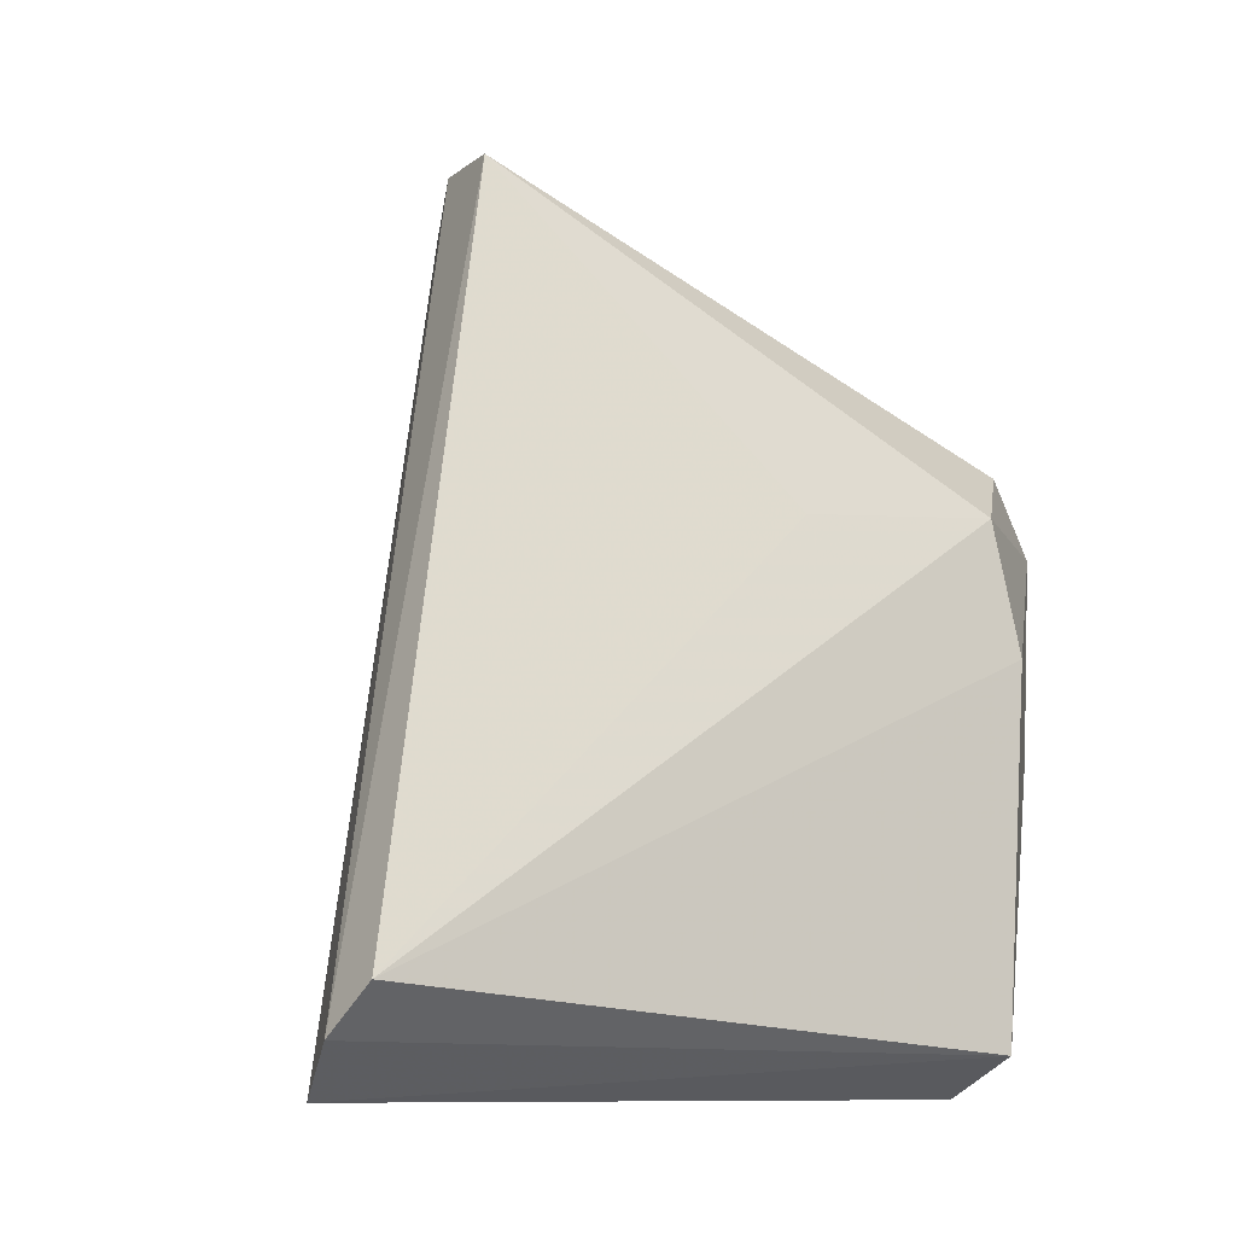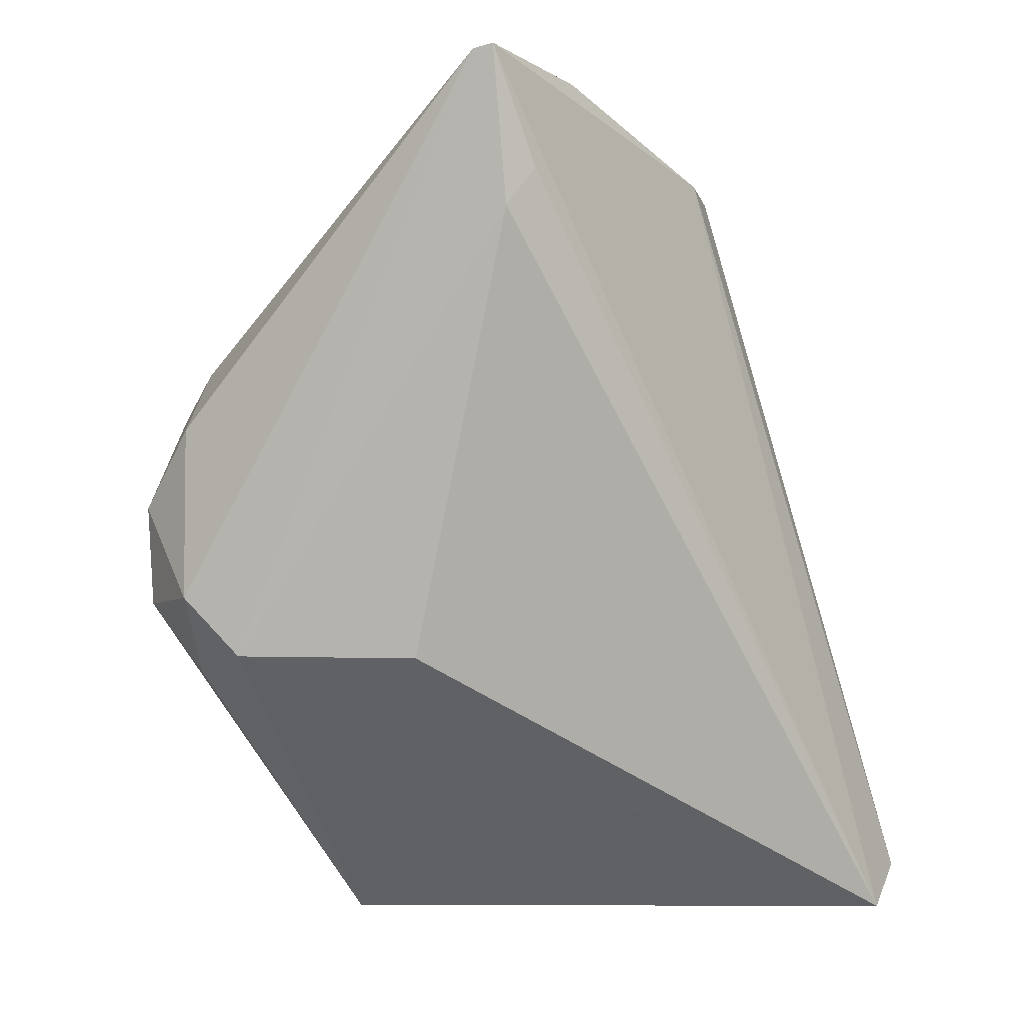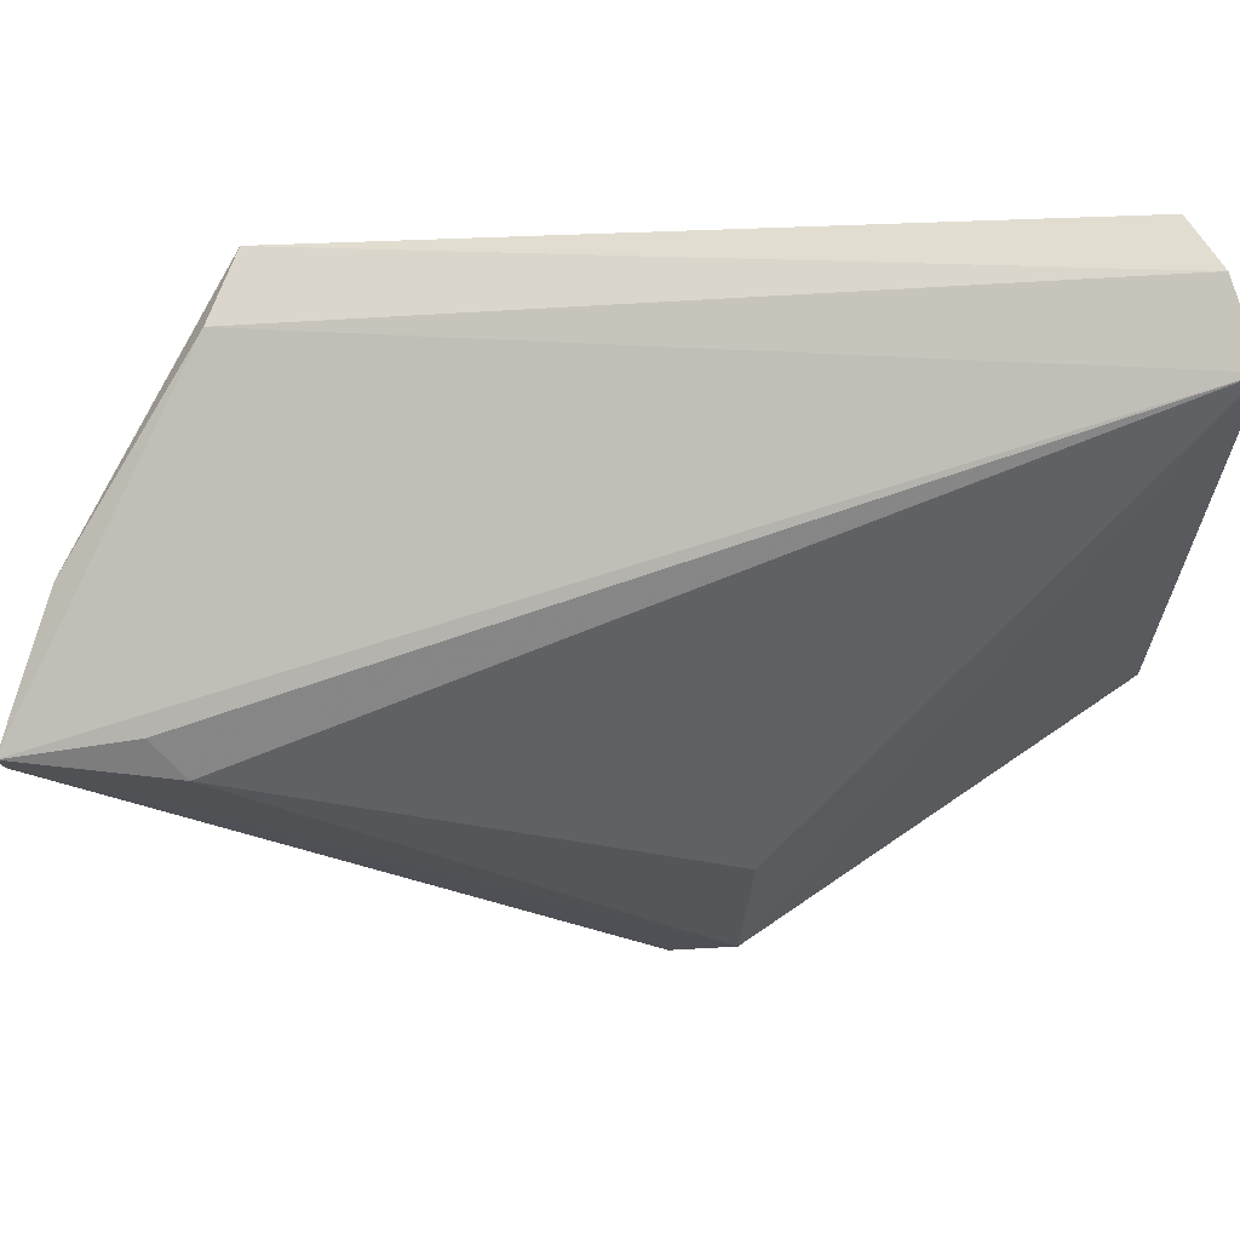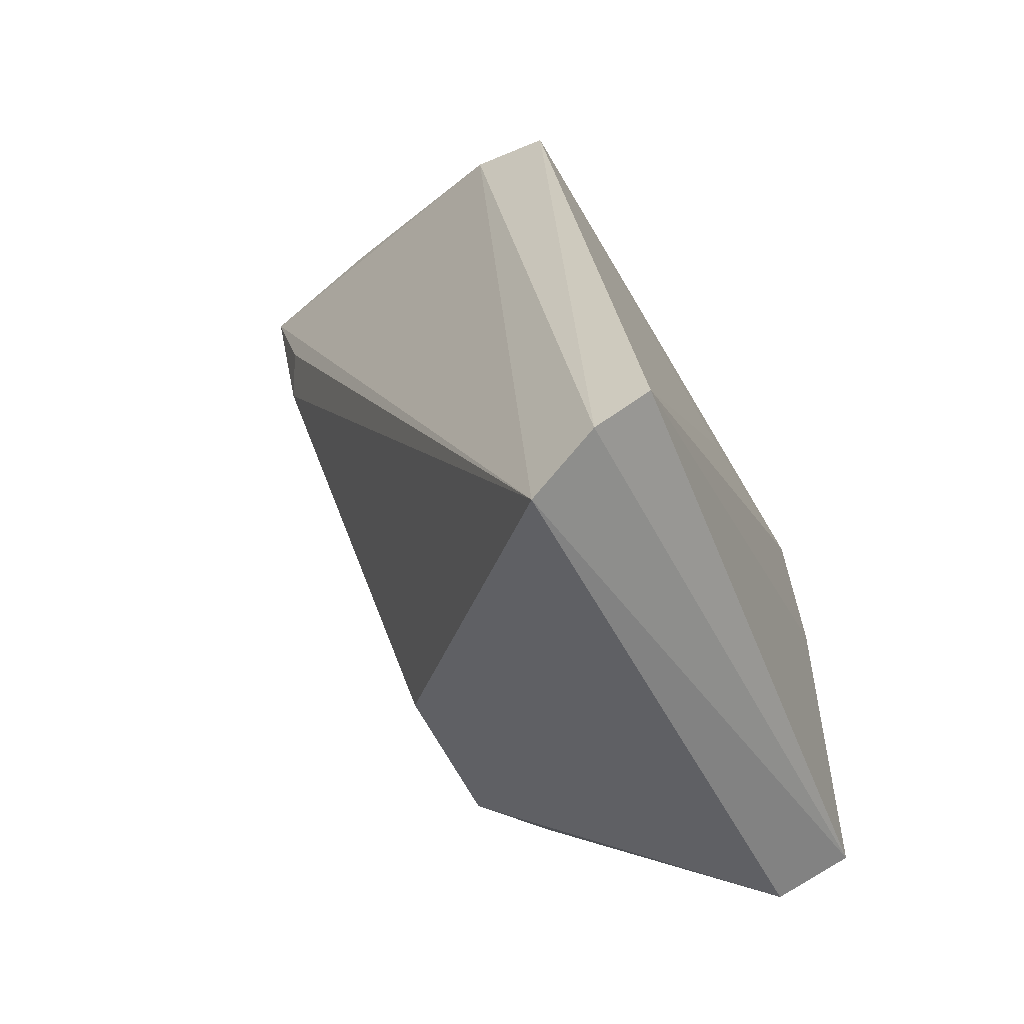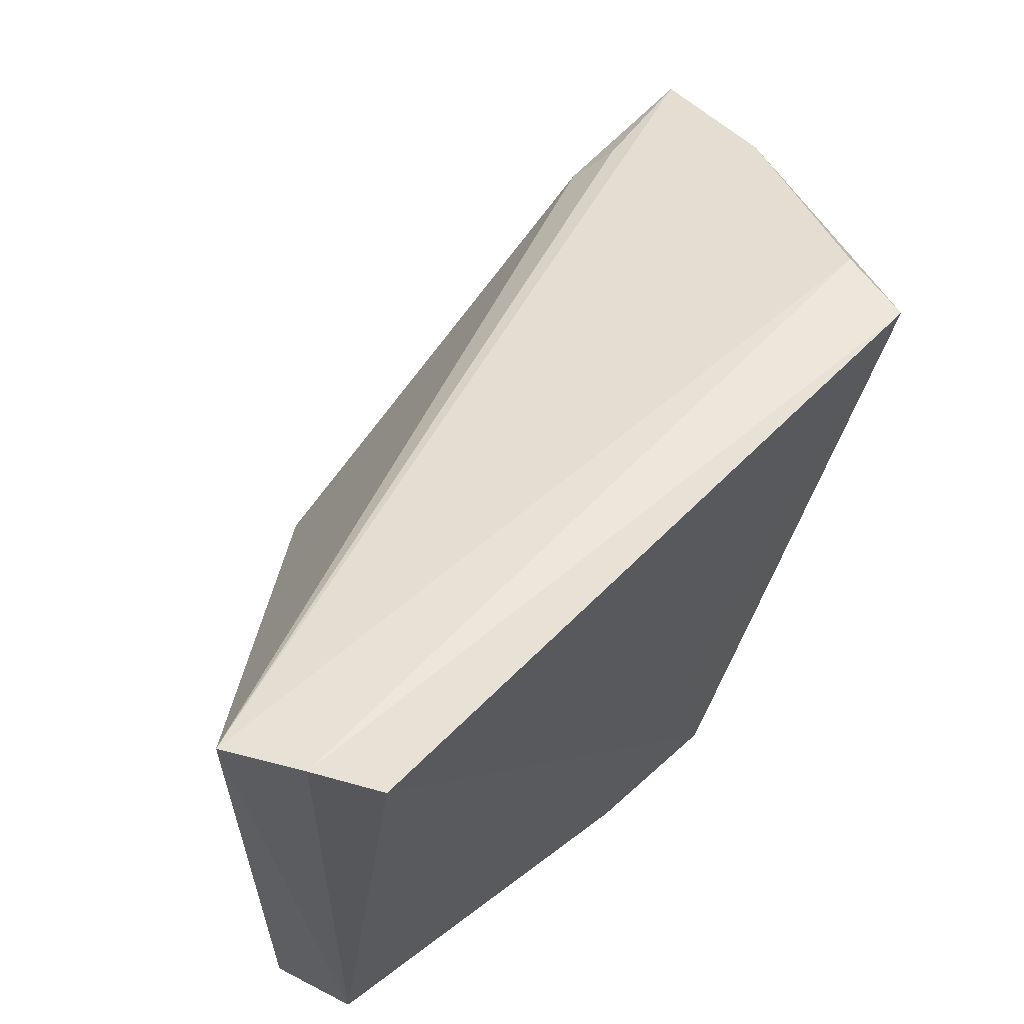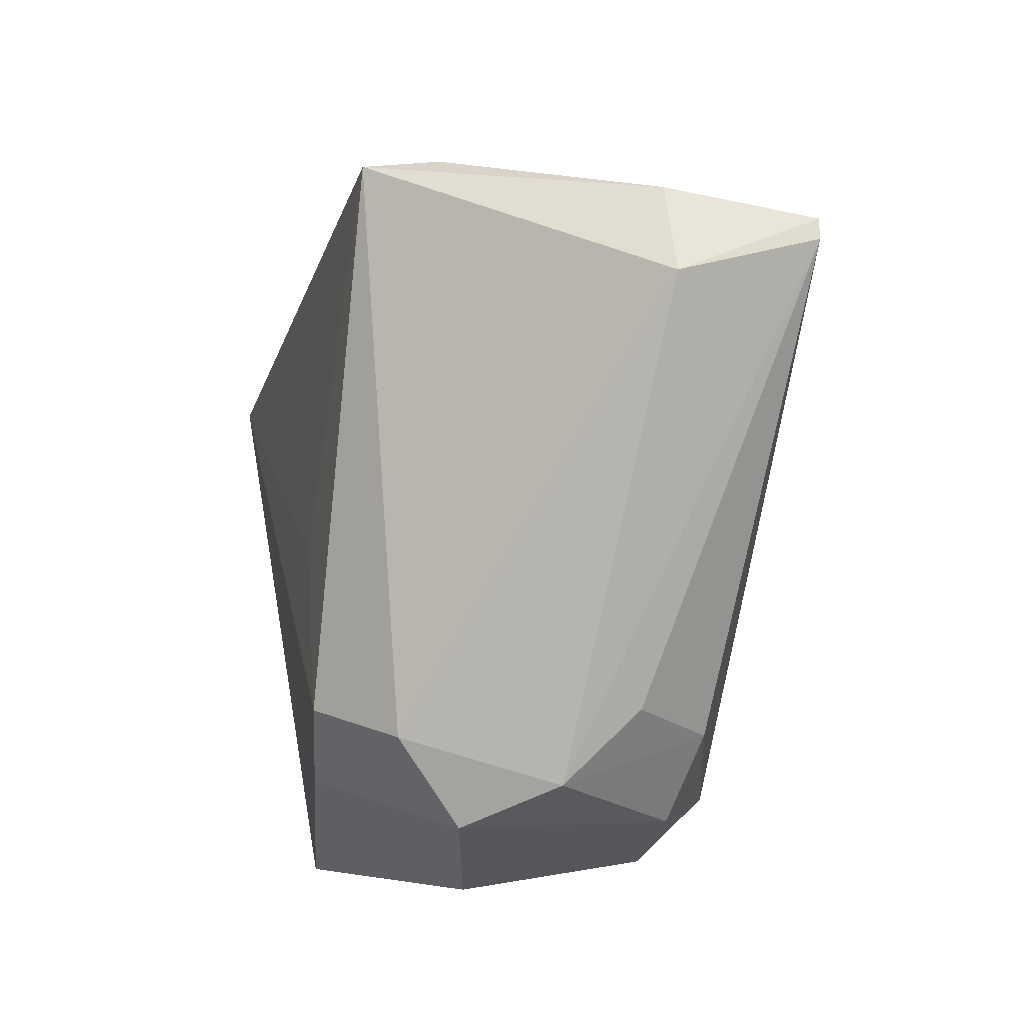
<metadata>
{"format":"obj","ext":"obj","renderer":"f3d","projection":"perspective","resolution":1024,"background":"white","views":[{"elev":-9.0,"azim":60.8,"up":"+Y"},{"elev":-8.3,"azim":-78.2,"up":"+Y"},{"elev":67.1,"azim":-70.6,"up":"+Z"},{"elev":-46.5,"azim":24.4,"up":"+Y"},{"elev":63.2,"azim":54.3,"up":"+Z"},{"elev":60.2,"azim":173.4,"up":"+Y"}]}
</metadata>
<code>
v -0.06432 -0.04508 0.03372
v -0.06621 -0.04689 0.03443
v -0.06585 -0.04734 0.008852
v -0.08123 -0.03133 0.003001
v -0.08879 -0.01379 0.02022
v -0.08305 -0.0381 0.007895
v -0.07138 -0.01619 0.02669
v -0.06884 -0.0488 0.03385
v -0.08017 -0.03544 0.002942
v -0.08334 -0.03557 0.005516
v -0.07452 -0.01617 0.02658
v -0.06714 -0.02814 0.008255
v -0.06864 -0.04886 0.009437
v -0.08257 -0.03827 0.01557
v -0.0887 -0.01395 0.01936
v -0.08059 -0.03852 0.005443
v -0.08301 -0.01381 0.02245
v -0.06742 -0.02867 0.01601
v -0.06674 -0.03326 0.007315
v -0.07261 -0.03613 0.002786
v -0.08742 -0.0202 0.02048
v -0.08297 -0.0282 0.0053
v -0.08296 -0.01368 0.01836
v -0.07256 -0.02837 0.002486
v -0.08687 -0.01856 0.0216
v -0.07049 -0.0258 0.005581
v -0.07681 -0.02662 0.003113
v -0.08025 -0.02527 0.005436
f 1 2 3
f 7 2 1
f 8 3 2
f 10 4 9
f 11 2 7
f 11 8 2
f 11 5 8
f 13 8 6
f 13 3 8
f 14 6 8
f 15 10 6
f 15 6 5
f 16 10 9
f 16 6 10
f 16 13 6
f 16 9 13
f 17 11 7
f 17 5 11
f 18 12 7
f 18 7 1
f 18 1 12
f 19 12 1
f 19 1 3
f 20 13 9
f 20 3 13
f 20 19 3
f 21 14 8
f 21 5 6
f 21 6 14
f 22 4 10
f 22 10 15
f 23 15 5
f 23 5 17
f 23 17 7
f 24 20 9
f 24 9 4
f 24 12 19
f 24 19 20
f 25 21 8
f 25 8 5
f 25 5 21
f 26 23 7
f 26 7 12
f 26 12 24
f 27 24 4
f 27 4 22
f 27 15 23
f 27 26 24
f 27 23 26
f 28 27 22
f 28 22 15
f 28 15 27

</code>
